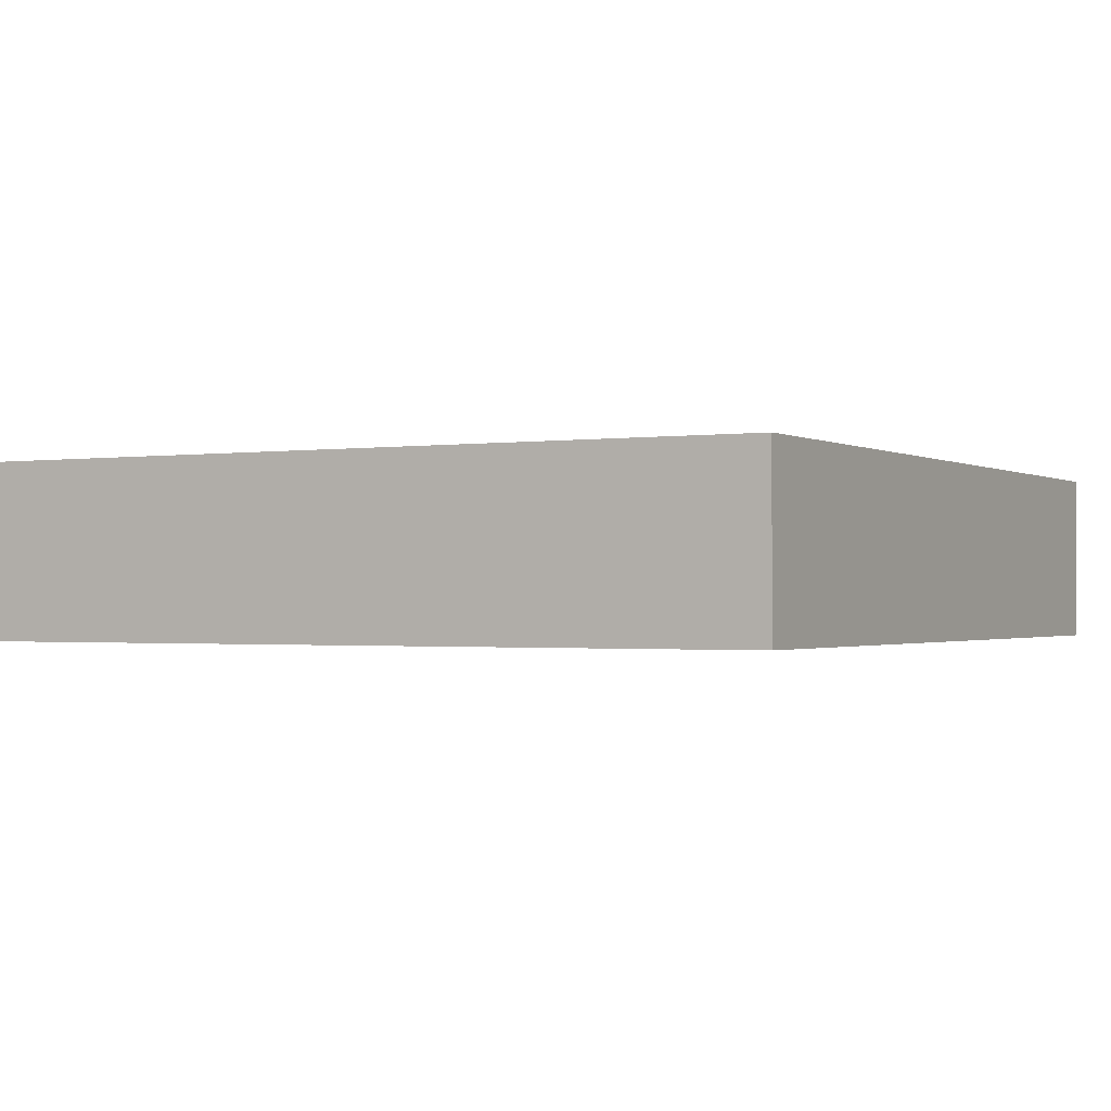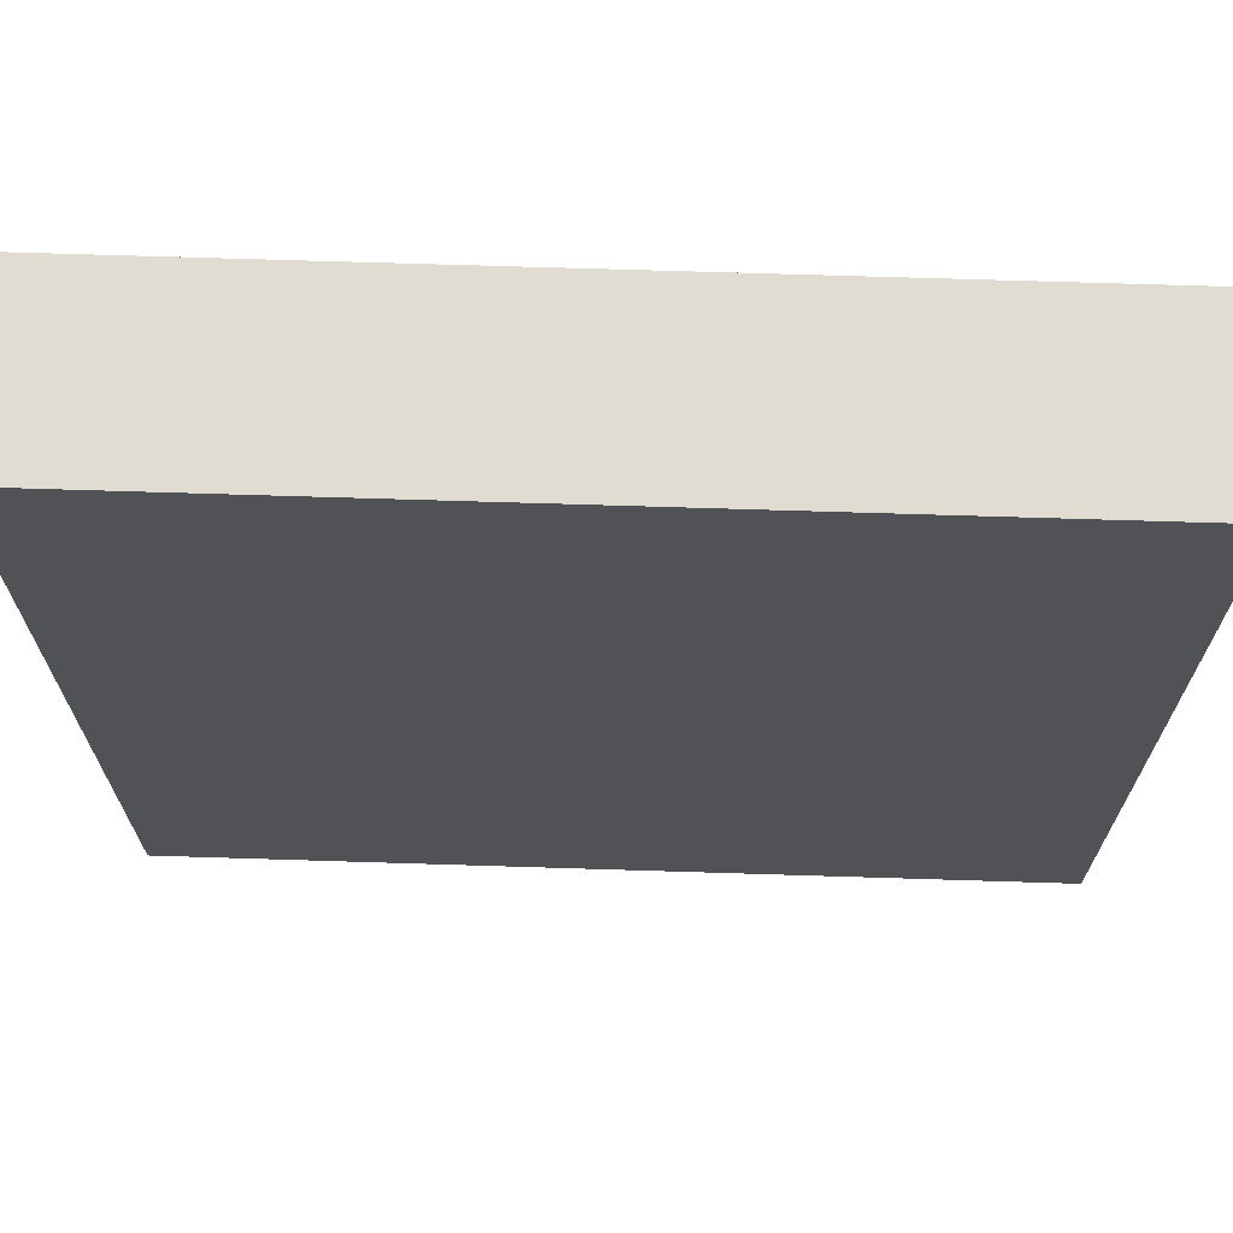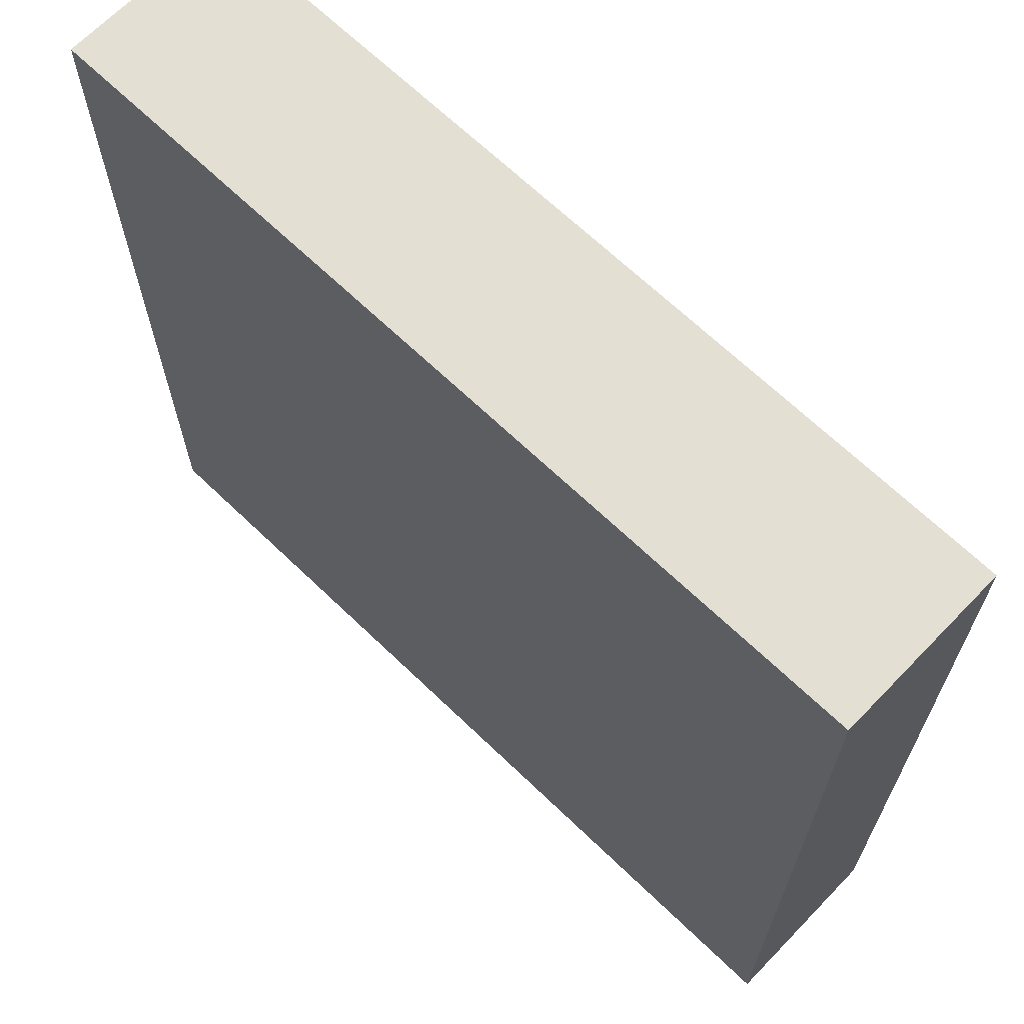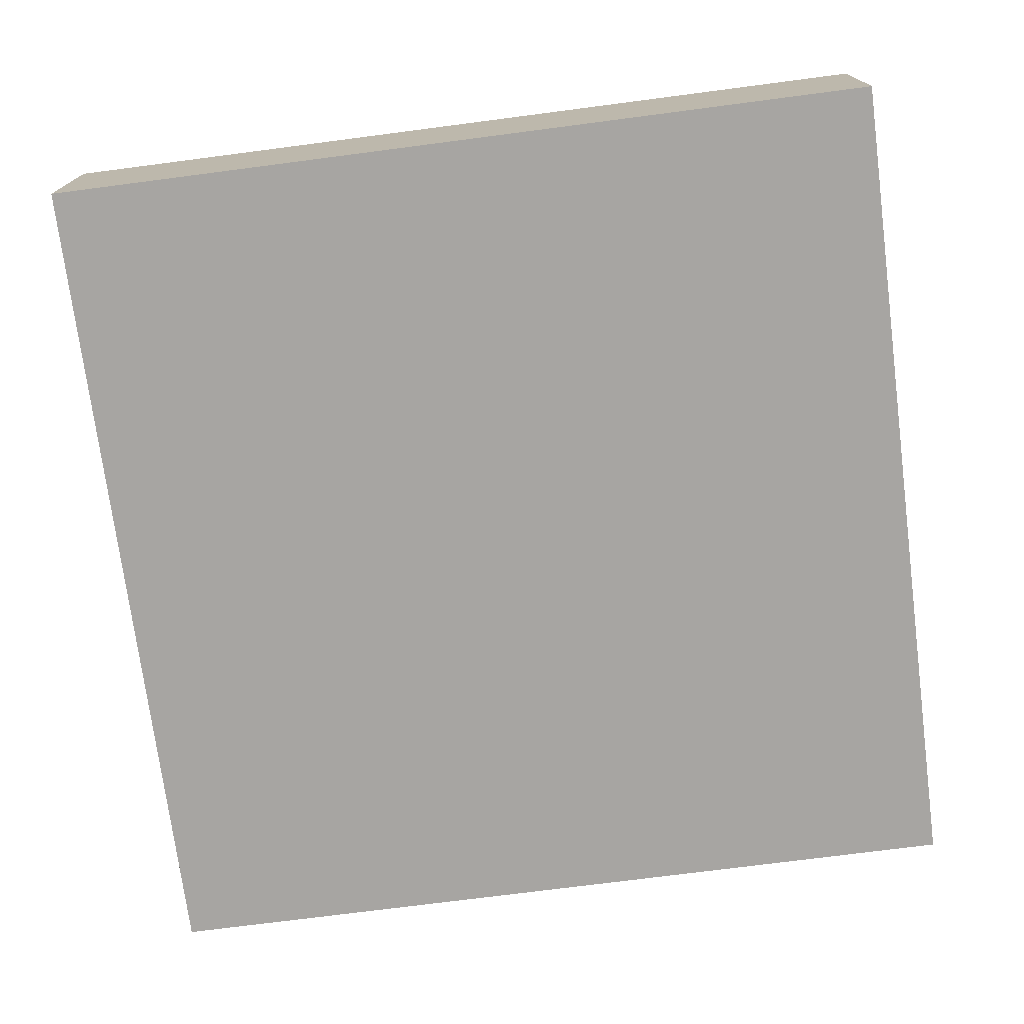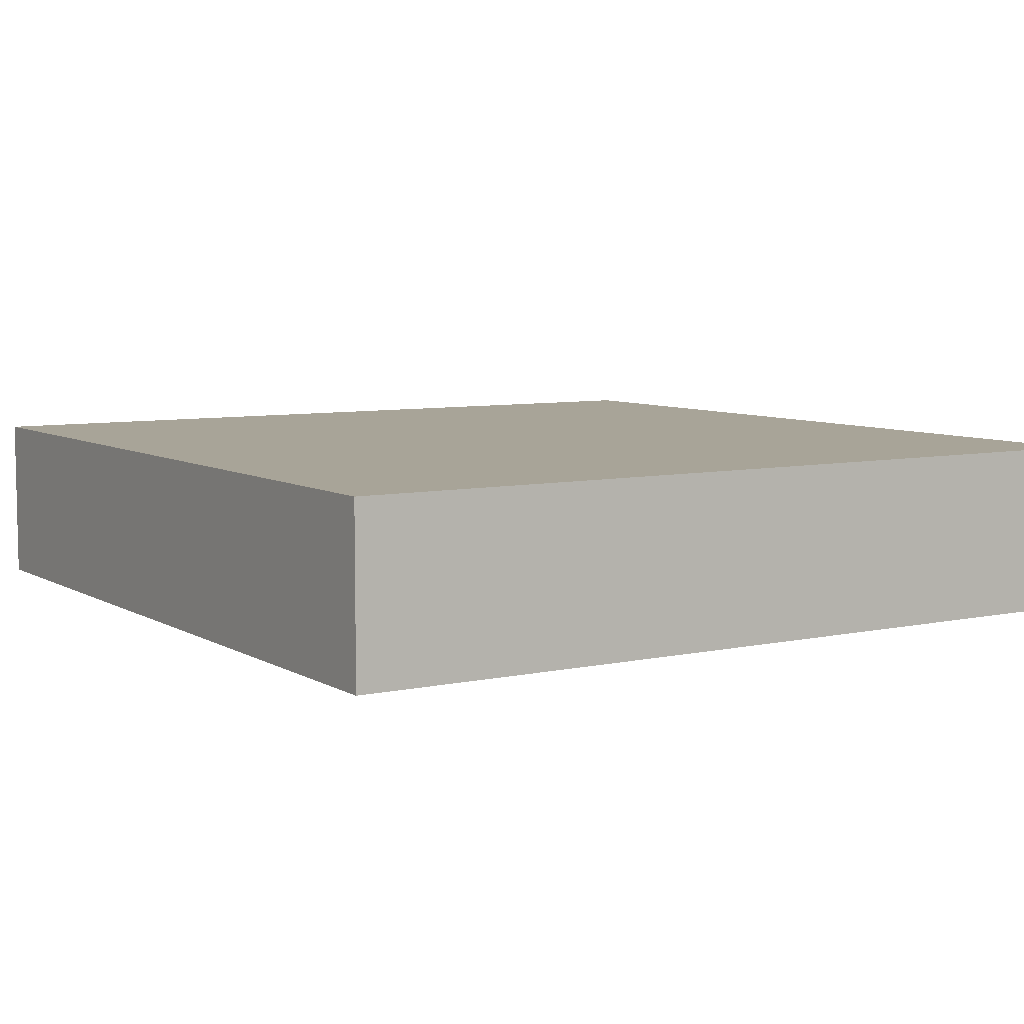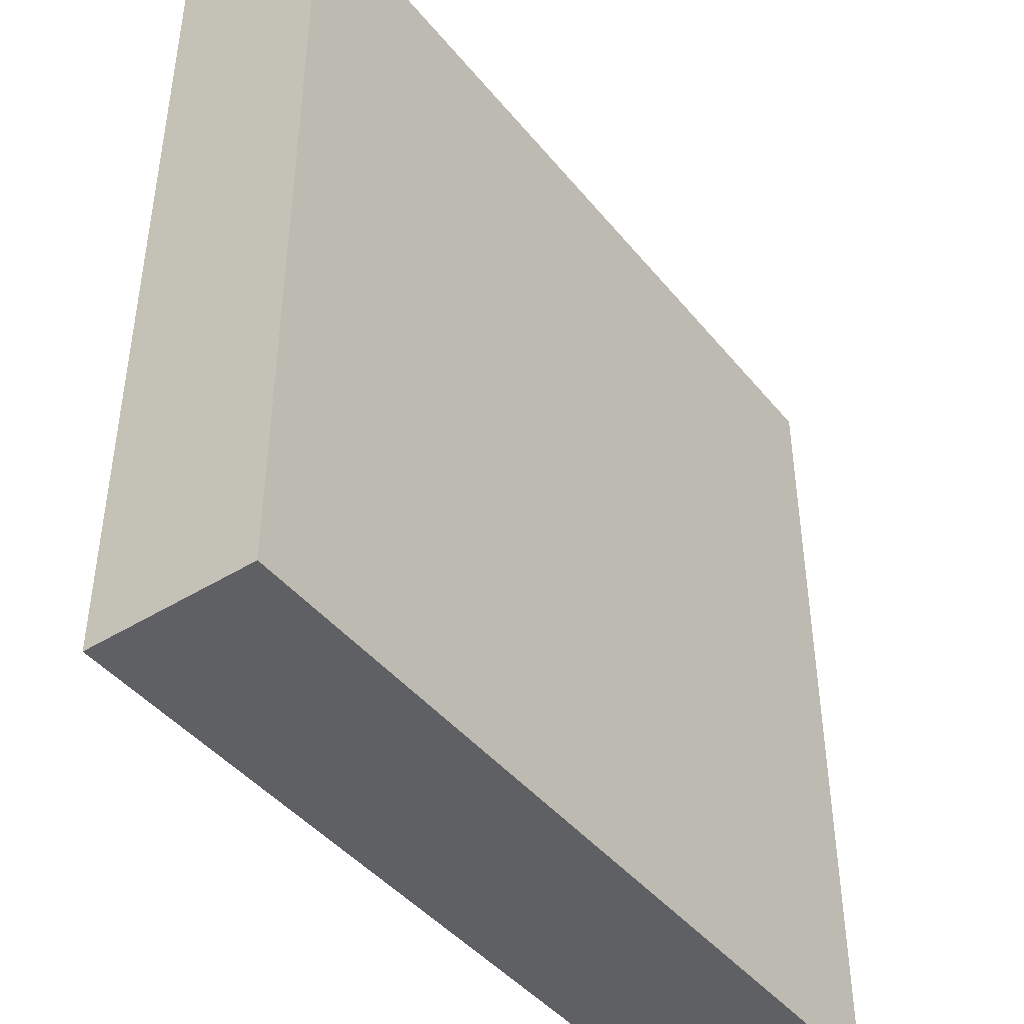
<metadata>
{"format":"obj","ext":"obj","renderer":"f3d","projection":"perspective","resolution":1024,"background":"white","views":[{"elev":-1.1,"azim":-151.3,"up":"+Y"},{"elev":69.2,"azim":1.8,"up":"+Z"},{"elev":66.8,"azim":44.0,"up":"+Z"},{"elev":-73.9,"azim":-82.6,"up":"+Y"},{"elev":7.0,"azim":-122.3,"up":"+Y"},{"elev":-43.8,"azim":126.1,"up":"+Z"}]}
</metadata>
<code>
o snow_tile
v -4 -0 4
v 4 0 -4
v 4 -0 4
v -4 0 -4
v 4 0.8 4
v 4 0.8 -4
v -4 0.8 4
v -4 0.8 -4
v -4 1.6 -4
v 4 1.6 4
v 4 1.6 -4
v -4 1.6 4
f 1 2 3
f 2 1 4
f 5 2 6
f 2 5 3
f 5 1 3
f 1 5 7
f 1 8 4
f 8 1 7
f 8 2 4
f 2 8 6
f 9 10 11
f 10 9 12
f 10 6 11
f 6 10 5
f 9 6 8
f 6 9 11
f 7 9 8
f 9 7 12
f 10 7 5
f 7 10 12

</code>
